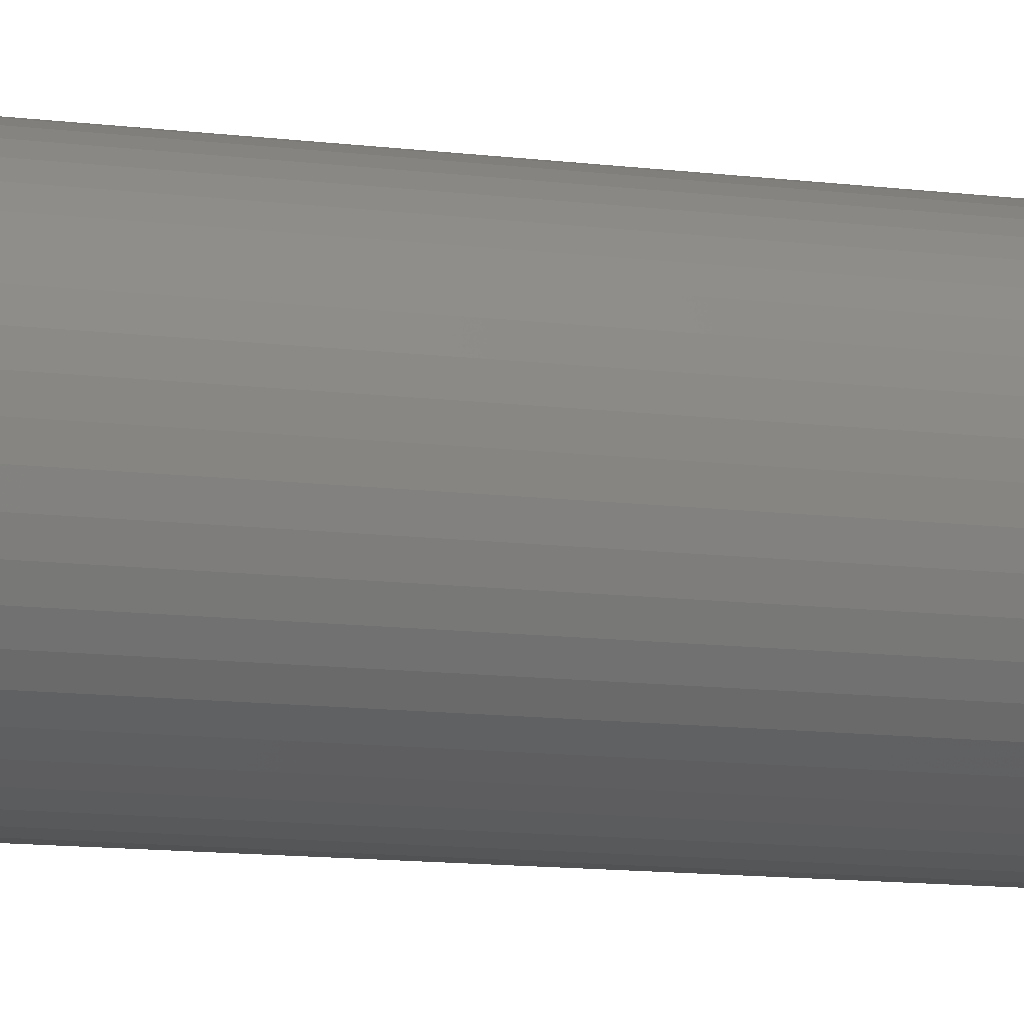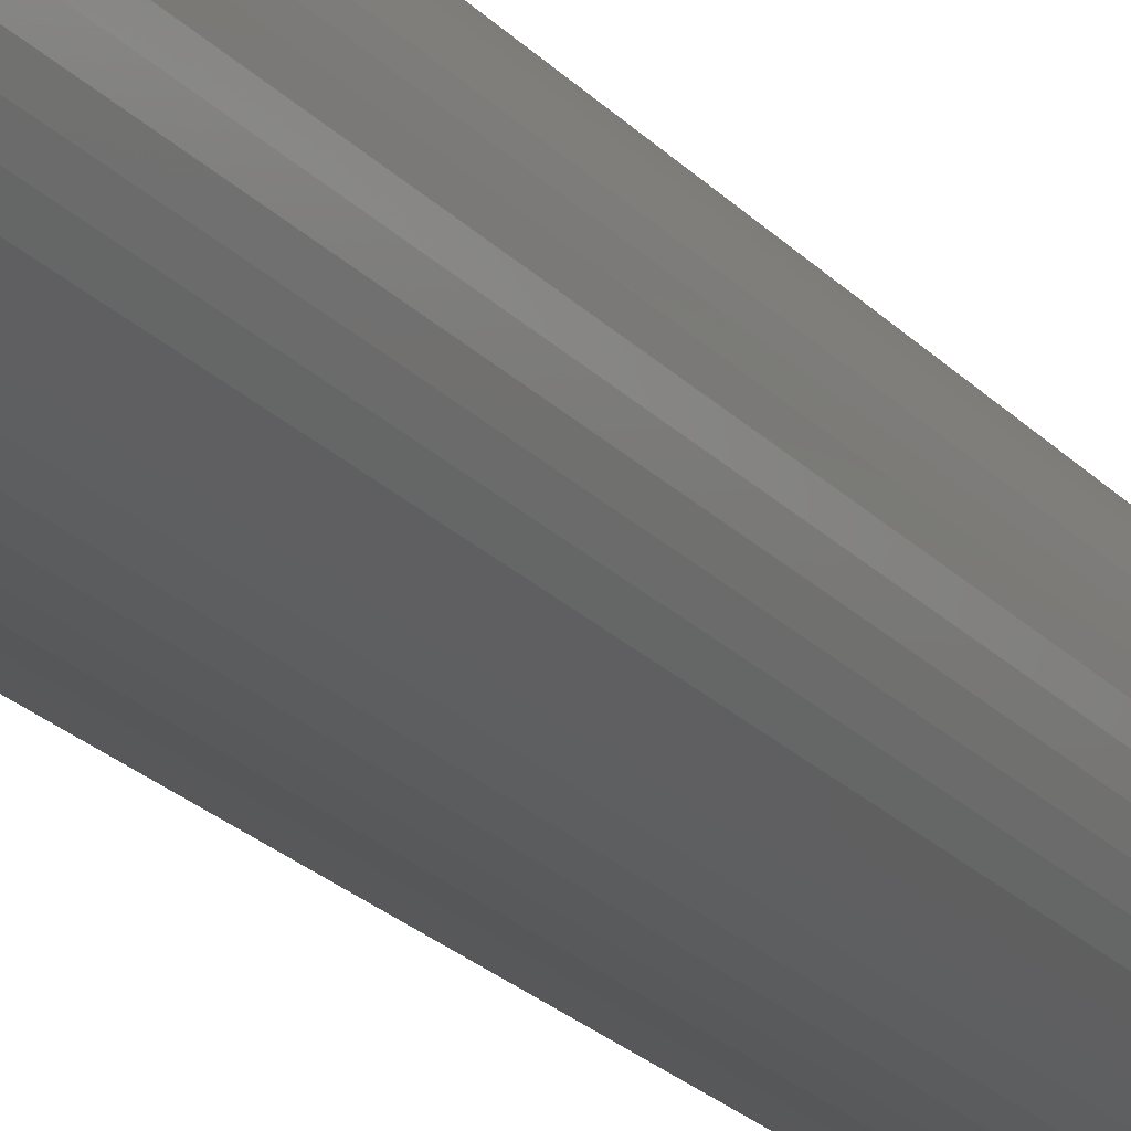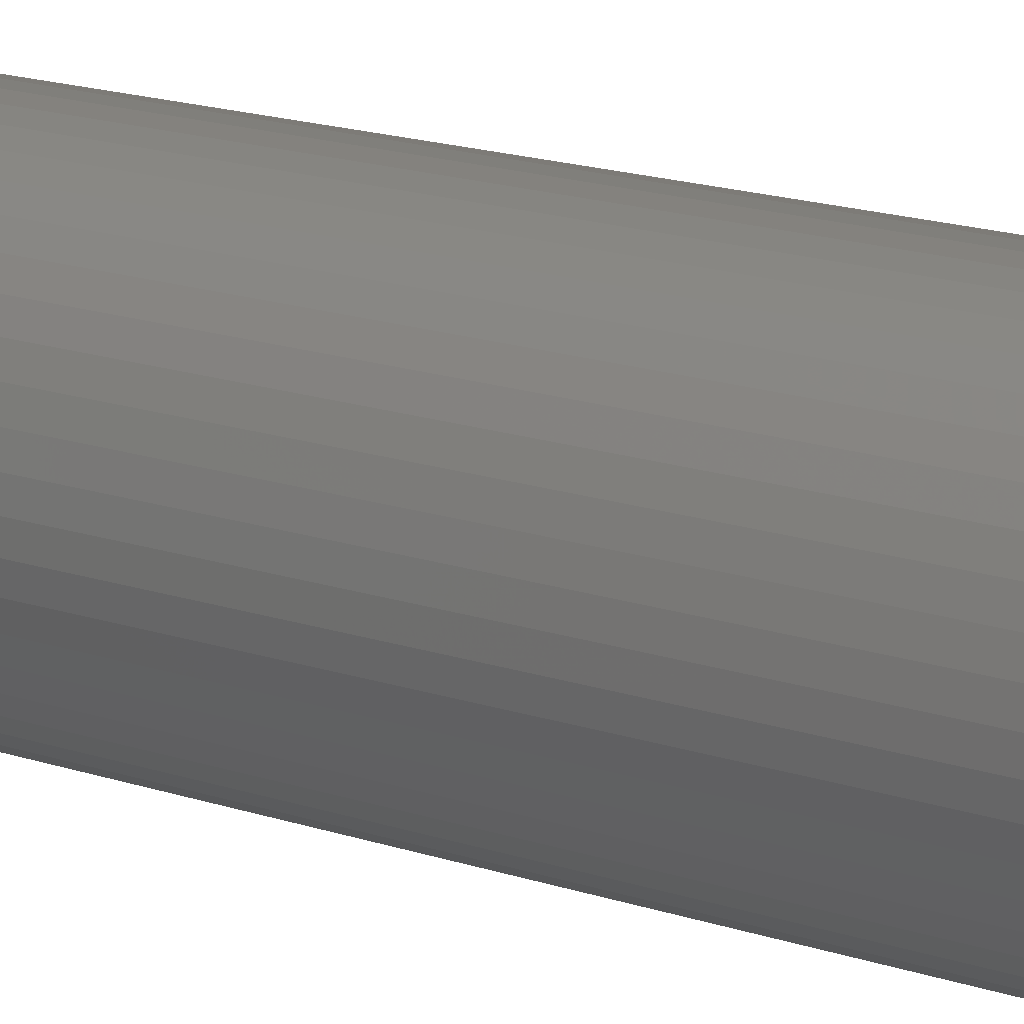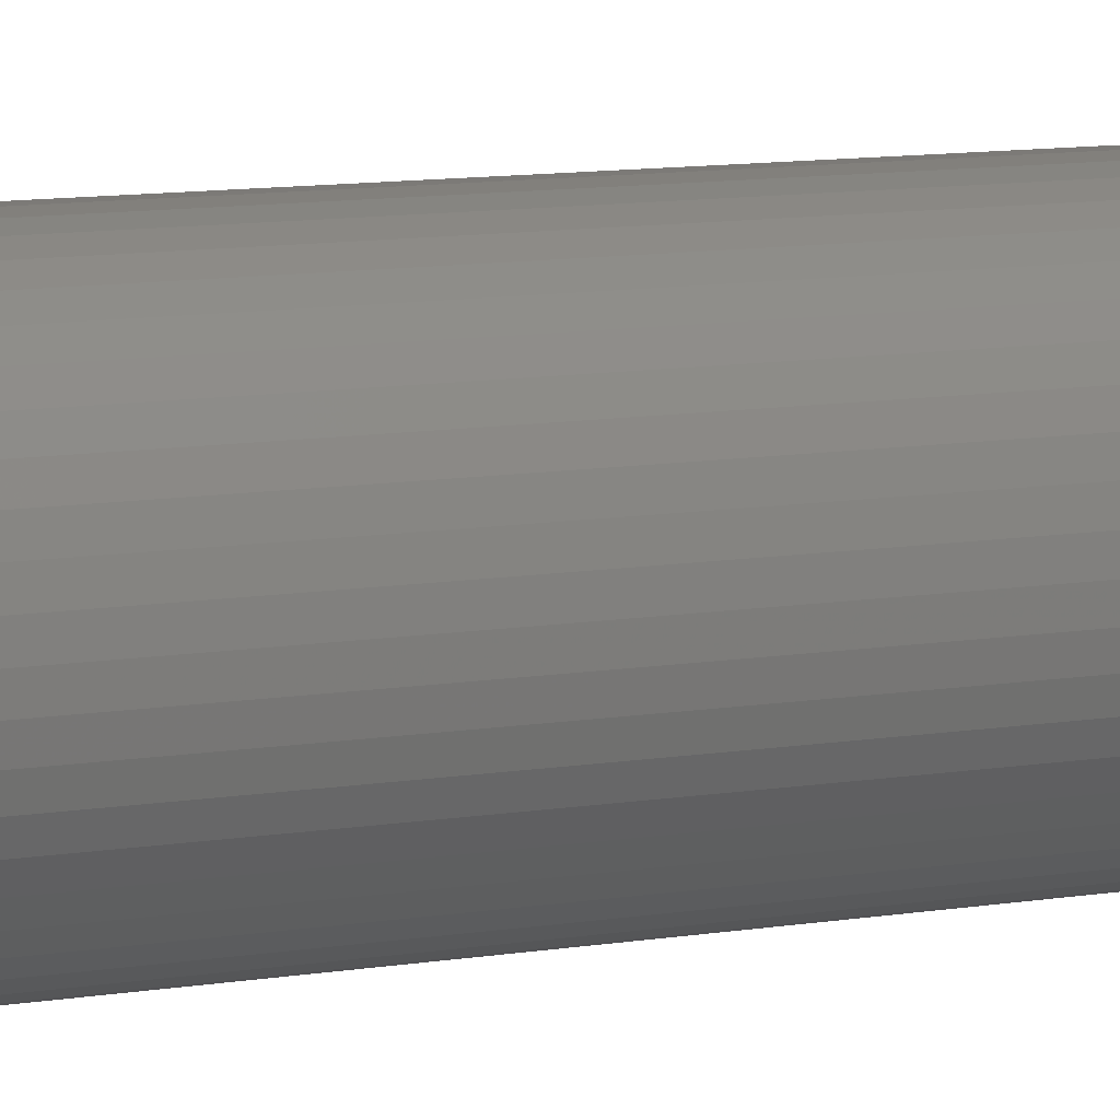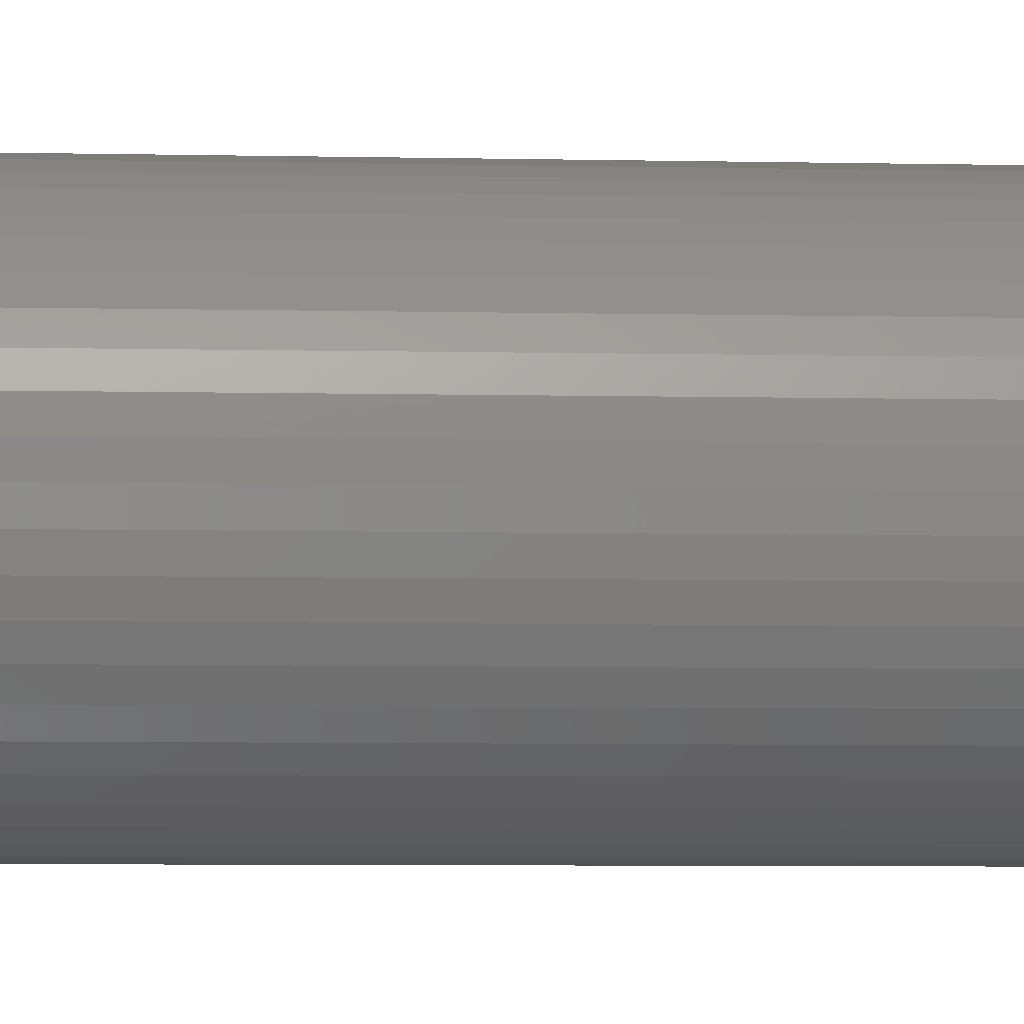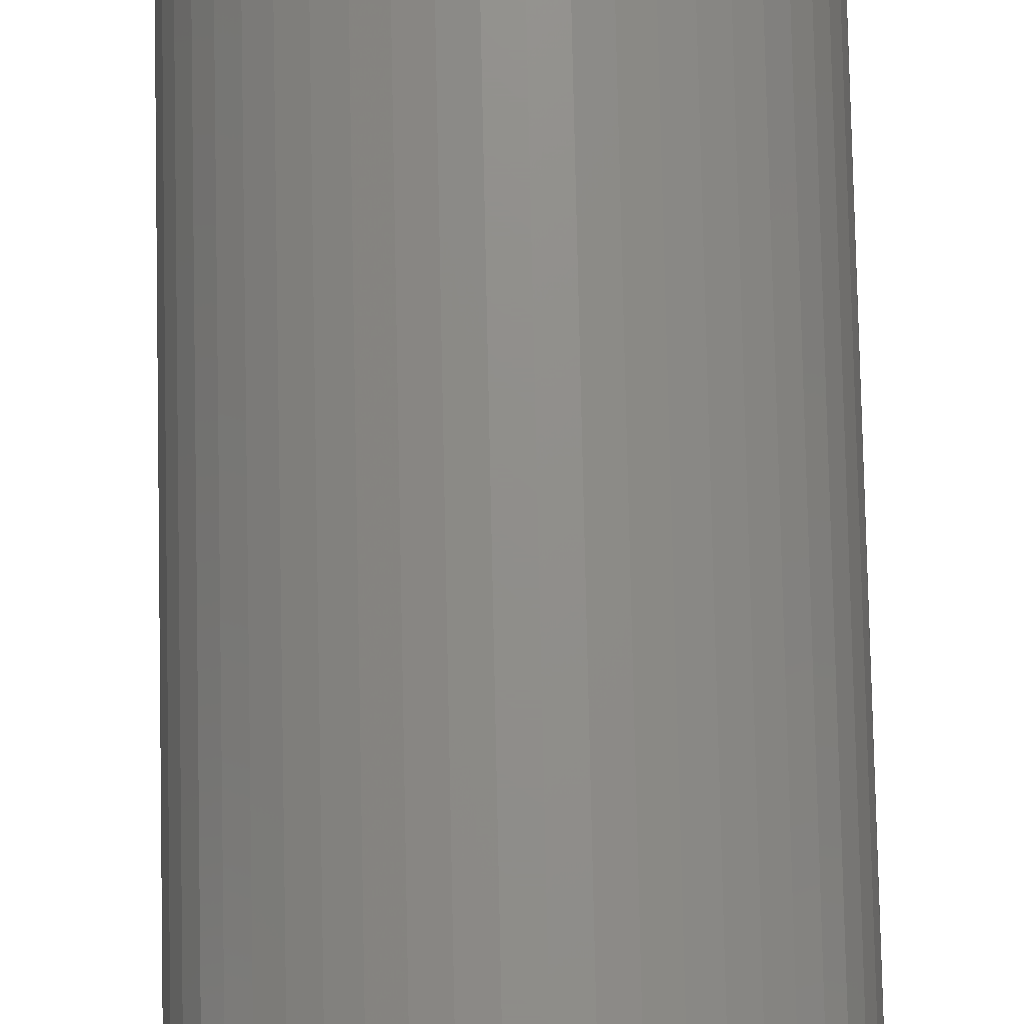
<metadata>
{"format":"stl","ext":"stl","renderer":"f3d","projection":"perspective","resolution":1024,"background":"white","views":[{"elev":-9.0,"azim":68.4,"up":"+Y"},{"elev":-21.2,"azim":-151.2,"up":"+Y"},{"elev":12.9,"azim":131.7,"up":"+Y"},{"elev":7.9,"azim":-118.9,"up":"+Y"},{"elev":-4.0,"azim":-96.0,"up":"+Y"},{"elev":73.1,"azim":-1.2,"up":"+Y"}]}
</metadata>
<code>
# stl→obj: 200 verts, 400 faces
v 7 0 37.5
v 6.945 0.8773 -37.5
v 6.945 0.8773 37.5
v 7 0 -37.5
v -7 0 -37.5
v -6.945 0.8773 37.5
v -6.945 0.8773 -37.5
v -7 0 37.5
v 0.4395 6.986 -37.5
v -0.4395 6.986 37.5
v 0.4395 6.986 37.5
v -0.4395 6.986 -37.5
v -0.4395 -6.986 -37.5
v 0.4395 -6.986 37.5
v -0.4395 -6.986 37.5
v 0.4395 -6.986 -37.5
v 5.103 4.792 -37.5
v 4.462 5.394 37.5
v 5.103 4.792 37.5
v 4.462 5.394 -37.5
v -4.462 5.394 -37.5
v -5.103 4.792 37.5
v -4.462 5.394 37.5
v -5.103 4.792 -37.5
v -2.163 6.657 -37.5
v -2.98 6.334 37.5
v -2.163 6.657 37.5
v -2.98 6.334 -37.5
v 6.508 2.577 37.5
v 6.134 3.372 -37.5
v 6.134 3.372 37.5
v 6.508 2.577 -37.5
v 6.78 1.741 -37.5
v 6.78 1.741 37.5
v 2.98 6.334 -37.5
v 2.163 6.657 37.5
v 2.98 6.334 37.5
v 2.163 6.657 -37.5
v 3.751 5.91 -37.5
v 3.751 5.91 37.5
v -6.508 2.577 -37.5
v -6.134 3.372 37.5
v -6.134 3.372 -37.5
v -6.508 2.577 37.5
v -6.78 1.741 -37.5
v -6.78 1.741 37.5
v -1.312 6.876 -37.5
v -1.312 6.876 37.5
v 5.663 4.114 37.5
v 5.663 4.114 -37.5
v 1.312 6.876 37.5
v 1.312 6.876 -37.5
v -5.663 4.114 37.5
v -5.663 4.114 -37.5
v 6 0 37.5
v 5.953 0.752 37.5
v 6.945 -0.8773 37.5
v 5.811 1.492 37.5
v 5.953 -0.752 37.5
v 5.579 2.209 37.5
v 6.78 -1.741 37.5
v 5.811 -1.492 37.5
v 5.258 2.891 37.5
v 4.854 3.527 37.5
v 4.374 4.107 37.5
v 3.825 4.623 37.5
v 3.215 5.066 37.5
v 2.555 5.429 37.5
v 1.854 5.706 37.5
v 1.124 5.894 37.5
v 0.3767 5.988 37.5
v -0.3767 5.988 37.5
v -1.124 5.894 37.5
v -1.854 5.706 37.5
v -2.555 5.429 37.5
v -3.215 5.066 37.5
v -3.751 5.91 37.5
v -3.825 4.623 37.5
v -4.374 4.107 37.5
v -4.854 3.527 37.5
v -5.258 2.891 37.5
v -5.579 2.209 37.5
v -5.811 1.492 37.5
v 6.508 -2.577 37.5
v 5.579 -2.209 37.5
v 6.134 -3.372 37.5
v 5.258 -2.891 37.5
v 5.663 -4.114 37.5
v 4.854 -3.527 37.5
v 5.103 -4.792 37.5
v 4.374 -4.107 37.5
v 4.462 -5.394 37.5
v 3.825 -4.623 37.5
v 3.751 -5.91 37.5
v 3.215 -5.066 37.5
v 2.98 -6.334 37.5
v 2.555 -5.429 37.5
v 2.163 -6.657 37.5
v 1.854 -5.706 37.5
v 1.312 -6.876 37.5
v 1.124 -5.894 37.5
v 0.3767 -5.988 37.5
v -0.3767 -5.988 37.5
v -1.124 -5.894 37.5
v -1.312 -6.876 37.5
v -1.854 -5.706 37.5
v -2.163 -6.657 37.5
v -2.555 -5.429 37.5
v -2.98 -6.334 37.5
v -3.215 -5.066 37.5
v -3.751 -5.91 37.5
v -3.825 -4.623 37.5
v -4.462 -5.394 37.5
v -4.374 -4.107 37.5
v -5.103 -4.792 37.5
v -4.854 -3.527 37.5
v -5.663 -4.114 37.5
v -5.258 -2.891 37.5
v -6.134 -3.372 37.5
v -5.579 -2.209 37.5
v -6.508 -2.577 37.5
v -5.811 -1.492 37.5
v -6.78 -1.741 37.5
v -5.953 -0.752 37.5
v -6.945 -0.8773 37.5
v -6 0 37.5
v -5.953 0.752 37.5
v -3.751 5.91 -37.5
v 6.945 -0.8773 -37.5
v 6.508 -2.577 -37.5
v 6.134 -3.372 -37.5
v -5.103 -4.792 -37.5
v -4.462 -5.394 -37.5
v -6.134 -3.372 -37.5
v -6.508 -2.577 -37.5
v -5.663 -4.114 -37.5
v 6 0 -37.5
v 5.953 -0.752 -37.5
v 6.78 -1.741 -37.5
v 5.811 -1.492 -37.5
v 5.953 0.752 -37.5
v 5.579 -2.209 -37.5
v 5.811 1.492 -37.5
v 5.258 -2.891 -37.5
v 5.663 -4.114 -37.5
v 4.854 -3.527 -37.5
v 5.103 -4.792 -37.5
v 4.374 -4.107 -37.5
v 4.462 -5.394 -37.5
v 3.825 -4.623 -37.5
v 3.751 -5.91 -37.5
v 3.215 -5.066 -37.5
v 2.98 -6.334 -37.5
v 2.555 -5.429 -37.5
v 2.163 -6.657 -37.5
v 1.854 -5.706 -37.5
v 1.312 -6.876 -37.5
v 1.124 -5.894 -37.5
v 0.3767 -5.988 -37.5
v -0.3767 -5.988 -37.5
v -1.124 -5.894 -37.5
v -1.312 -6.876 -37.5
v -1.854 -5.706 -37.5
v -2.163 -6.657 -37.5
v -2.555 -5.429 -37.5
v -2.98 -6.334 -37.5
v -3.215 -5.066 -37.5
v -3.751 -5.91 -37.5
v -3.825 -4.623 -37.5
v -4.374 -4.107 -37.5
v -4.854 -3.527 -37.5
v -5.258 -2.891 -37.5
v -5.579 -2.209 -37.5
v -6.78 -1.741 -37.5
v -5.811 -1.492 -37.5
v 5.579 2.209 -37.5
v 5.258 2.891 -37.5
v 4.854 3.527 -37.5
v 4.374 4.107 -37.5
v 3.825 4.623 -37.5
v 3.215 5.066 -37.5
v 2.555 5.429 -37.5
v 1.854 5.706 -37.5
v 1.124 5.894 -37.5
v 0.3767 5.988 -37.5
v -0.3767 5.988 -37.5
v -1.124 5.894 -37.5
v -1.854 5.706 -37.5
v -2.555 5.429 -37.5
v -3.215 5.066 -37.5
v -3.825 4.623 -37.5
v -4.374 4.107 -37.5
v -4.854 3.527 -37.5
v -5.258 2.891 -37.5
v -5.579 2.209 -37.5
v -5.811 1.492 -37.5
v -5.953 0.752 -37.5
v -6 0 -37.5
v -5.953 -0.752 -37.5
v -6.945 -0.8773 -37.5
f 1 2 3
f 2 1 4
f 5 6 7
f 6 5 8
f 9 10 11
f 10 9 12
f 13 14 15
f 14 13 16
f 17 18 19
f 18 17 20
f 21 22 23
f 22 21 24
f 25 26 27
f 26 25 28
f 29 30 31
f 30 29 32
f 3 33 34
f 33 3 2
f 35 36 37
f 36 35 38
f 39 37 40
f 37 39 35
f 41 42 43
f 42 41 44
f 45 44 41
f 44 45 46
f 47 27 48
f 27 47 25
f 34 32 29
f 32 34 33
f 49 17 19
f 17 49 50
f 31 50 49
f 50 31 30
f 38 51 36
f 51 38 52
f 52 11 51
f 11 52 9
f 20 40 18
f 40 20 39
f 43 53 54
f 53 43 42
f 54 22 24
f 22 54 53
f 7 46 45
f 46 7 6
f 55 1 3
f 56 3 34
f 1 55 57
f 58 34 29
f 59 57 55
f 60 29 31
f 57 59 61
f 62 61 59
f 3 56 55
f 34 58 56
f 63 31 49
f 29 60 58
f 31 63 60
f 64 49 19
f 49 64 63
f 65 19 18
f 19 65 64
f 18 66 65
f 40 66 18
f 40 67 66
f 37 67 40
f 37 68 67
f 36 68 37
f 36 69 68
f 51 69 36
f 51 70 69
f 11 70 51
f 11 71 70
f 11 72 71
f 10 72 11
f 10 73 72
f 48 73 10
f 48 74 73
f 27 74 48
f 27 75 74
f 26 75 27
f 26 76 75
f 77 76 26
f 77 78 76
f 23 78 77
f 78 23 79
f 22 79 23
f 79 22 80
f 53 80 22
f 80 53 81
f 42 81 53
f 81 42 82
f 44 82 42
f 46 83 44
f 82 44 83
f 61 62 84
f 85 84 62
f 84 85 86
f 87 86 85
f 86 87 88
f 89 88 87
f 88 89 90
f 91 90 89
f 90 91 92
f 93 92 91
f 93 94 92
f 95 94 93
f 95 96 94
f 97 96 95
f 97 98 96
f 99 98 97
f 99 100 98
f 101 100 99
f 101 14 100
f 102 14 101
f 103 14 102
f 103 15 14
f 104 15 103
f 104 105 15
f 106 105 104
f 106 107 105
f 108 107 106
f 108 109 107
f 110 109 108
f 110 111 109
f 112 111 110
f 113 112 114
f 112 113 111
f 115 114 116
f 114 115 113
f 117 116 118
f 119 118 120
f 116 117 115
f 121 120 122
f 123 122 124
f 118 119 117
f 125 124 126
f 83 46 127
f 6 127 46
f 120 121 119
f 127 6 126
f 122 123 121
f 8 126 6
f 124 125 123
f 126 8 125
f 28 77 26
f 77 28 128
f 128 23 77
f 23 128 21
f 12 48 10
f 48 12 47
f 57 4 1
f 4 57 129
f 86 130 84
f 130 86 131
f 132 113 115
f 113 132 133
f 134 121 135
f 121 134 119
f 136 119 134
f 119 136 117
f 137 4 129
f 138 129 139
f 4 137 2
f 140 139 130
f 141 2 137
f 142 130 131
f 2 141 33
f 143 33 141
f 129 138 137
f 139 140 138
f 144 131 145
f 130 142 140
f 131 144 142
f 146 145 147
f 145 146 144
f 148 147 149
f 147 148 146
f 149 150 148
f 151 150 149
f 151 152 150
f 153 152 151
f 153 154 152
f 155 154 153
f 155 156 154
f 157 156 155
f 157 158 156
f 16 158 157
f 16 159 158
f 16 160 159
f 13 160 16
f 13 161 160
f 162 161 13
f 162 163 161
f 164 163 162
f 164 165 163
f 166 165 164
f 166 167 165
f 168 167 166
f 168 169 167
f 133 169 168
f 169 133 170
f 132 170 133
f 170 132 171
f 136 171 132
f 171 136 172
f 134 172 136
f 172 134 173
f 135 173 134
f 174 175 135
f 173 135 175
f 33 143 32
f 176 32 143
f 32 176 30
f 177 30 176
f 30 177 50
f 178 50 177
f 50 178 17
f 179 17 178
f 17 179 20
f 180 20 179
f 180 39 20
f 181 39 180
f 181 35 39
f 182 35 181
f 182 38 35
f 183 38 182
f 183 52 38
f 184 52 183
f 184 9 52
f 185 9 184
f 186 9 185
f 186 12 9
f 187 12 186
f 187 47 12
f 188 47 187
f 188 25 47
f 189 25 188
f 189 28 25
f 190 28 189
f 190 128 28
f 191 128 190
f 21 191 192
f 191 21 128
f 24 192 193
f 192 24 21
f 54 193 194
f 43 194 195
f 193 54 24
f 41 195 196
f 45 196 197
f 194 43 54
f 7 197 198
f 175 174 199
f 200 199 174
f 195 41 43
f 199 200 198
f 196 45 41
f 5 198 200
f 197 7 45
f 198 5 7
f 153 94 96
f 94 153 151
f 84 139 61
f 139 84 130
f 132 117 136
f 117 132 115
f 135 123 174
f 123 135 121
f 149 90 92
f 90 149 147
f 155 96 98
f 96 155 153
f 157 98 100
f 98 157 155
f 16 100 14
f 100 16 157
f 61 129 57
f 129 61 139
f 88 131 86
f 131 88 145
f 90 145 88
f 145 90 147
f 162 15 105
f 15 162 13
f 166 107 109
f 107 166 164
f 164 105 107
f 105 164 162
f 174 125 200
f 125 174 123
f 200 8 5
f 8 200 125
f 151 92 94
f 92 151 149
f 168 109 111
f 109 168 166
f 133 111 113
f 111 133 168
f 177 64 178
f 64 177 63
f 184 69 70
f 69 184 183
f 183 68 69
f 68 183 182
f 189 74 75
f 74 189 188
f 82 194 81
f 194 82 195
f 140 59 138
f 59 140 62
f 180 65 66
f 65 180 179
f 182 67 68
f 67 182 181
f 127 196 83
f 196 127 197
f 80 192 79
f 192 80 193
f 187 72 73
f 72 187 186
f 192 78 79
f 78 192 191
f 137 56 141
f 56 137 55
f 152 97 95
f 97 152 154
f 169 114 112
f 114 169 170
f 118 173 120
f 173 118 172
f 178 65 179
f 65 178 64
f 186 71 72
f 71 186 185
f 181 66 67
f 66 181 180
f 126 197 127
f 197 126 198
f 83 195 82
f 195 83 196
f 81 193 80
f 193 81 194
f 188 73 74
f 73 188 187
f 191 76 78
f 76 191 190
f 190 75 76
f 75 190 189
f 138 55 137
f 55 138 59
f 159 103 102
f 103 159 160
f 120 175 122
f 175 120 173
f 116 172 118
f 172 116 171
f 158 102 101
f 102 158 159
f 154 99 97
f 99 154 156
f 176 63 177
f 63 176 60
f 143 60 176
f 60 143 58
f 141 58 143
f 58 141 56
f 185 70 71
f 70 185 184
f 144 85 142
f 85 144 87
f 142 62 140
f 62 142 85
f 148 93 91
f 93 148 150
f 148 89 146
f 89 148 91
f 146 87 144
f 87 146 89
f 163 108 106
f 108 163 165
f 161 106 104
f 106 161 163
f 124 198 126
f 198 124 199
f 114 171 116
f 171 114 170
f 156 101 99
f 101 156 158
f 150 95 93
f 95 150 152
f 165 110 108
f 110 165 167
f 160 104 103
f 104 160 161
f 122 199 124
f 199 122 175
f 167 112 110
f 112 167 169

</code>
